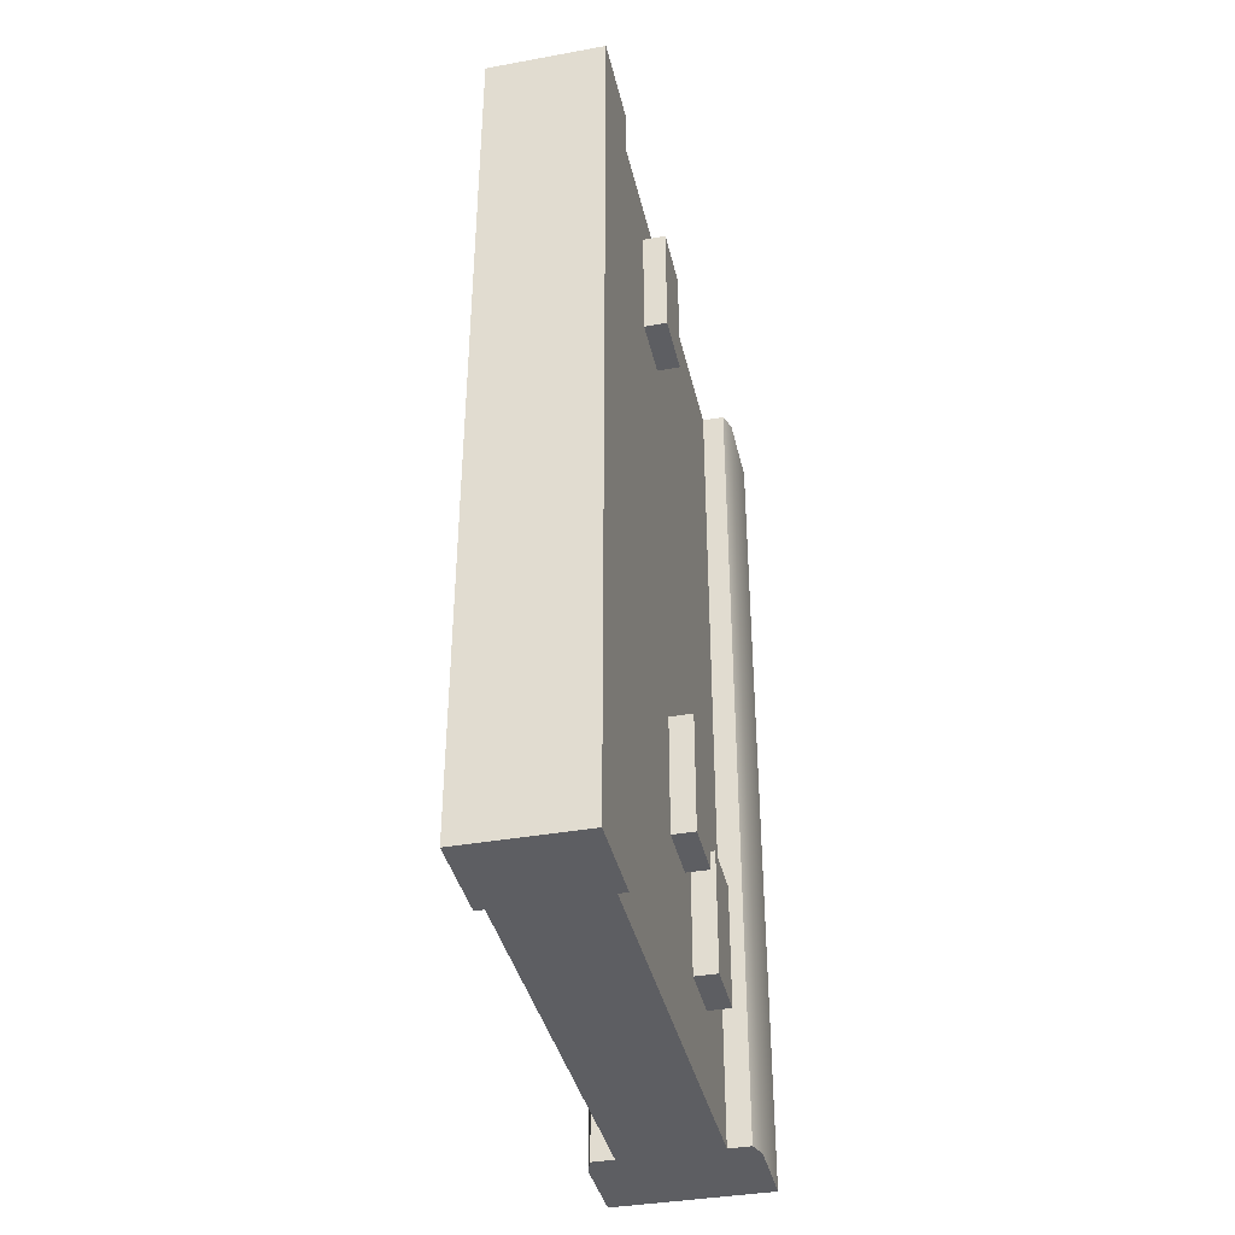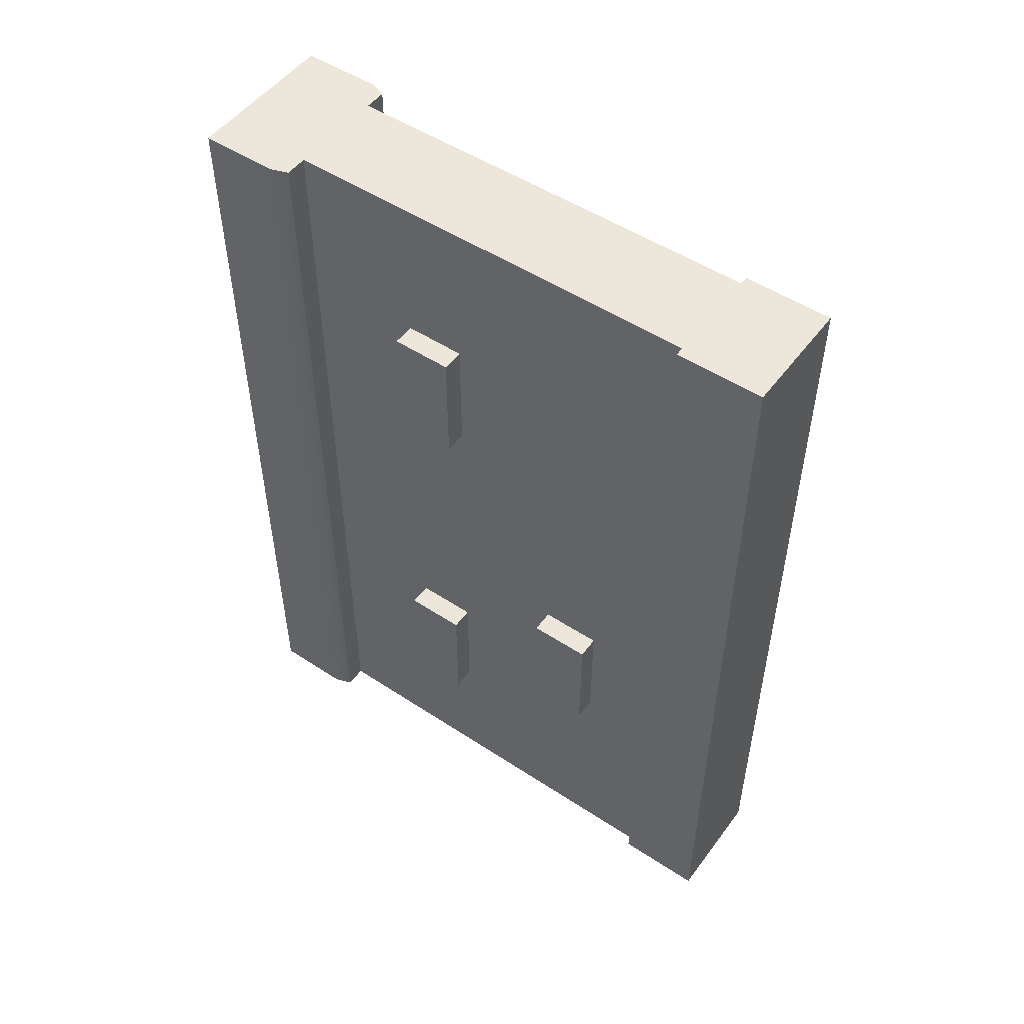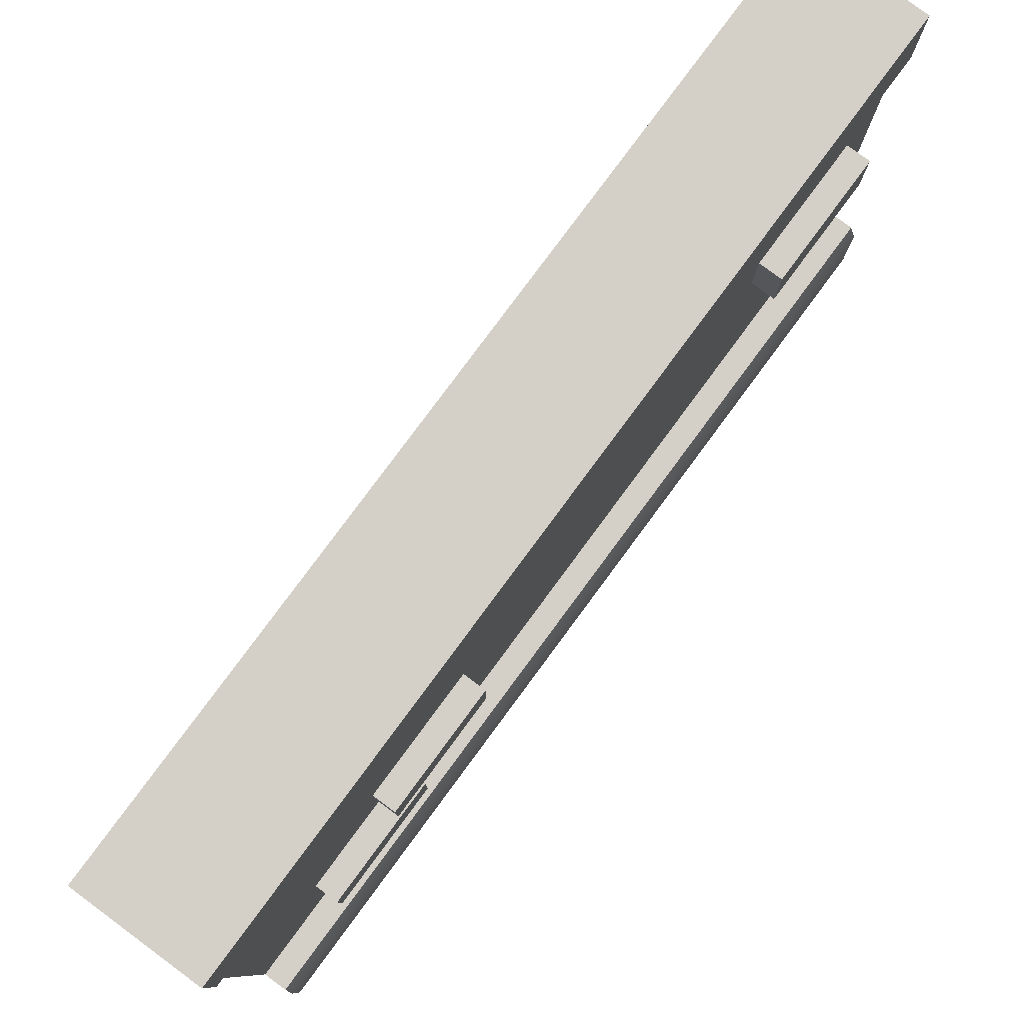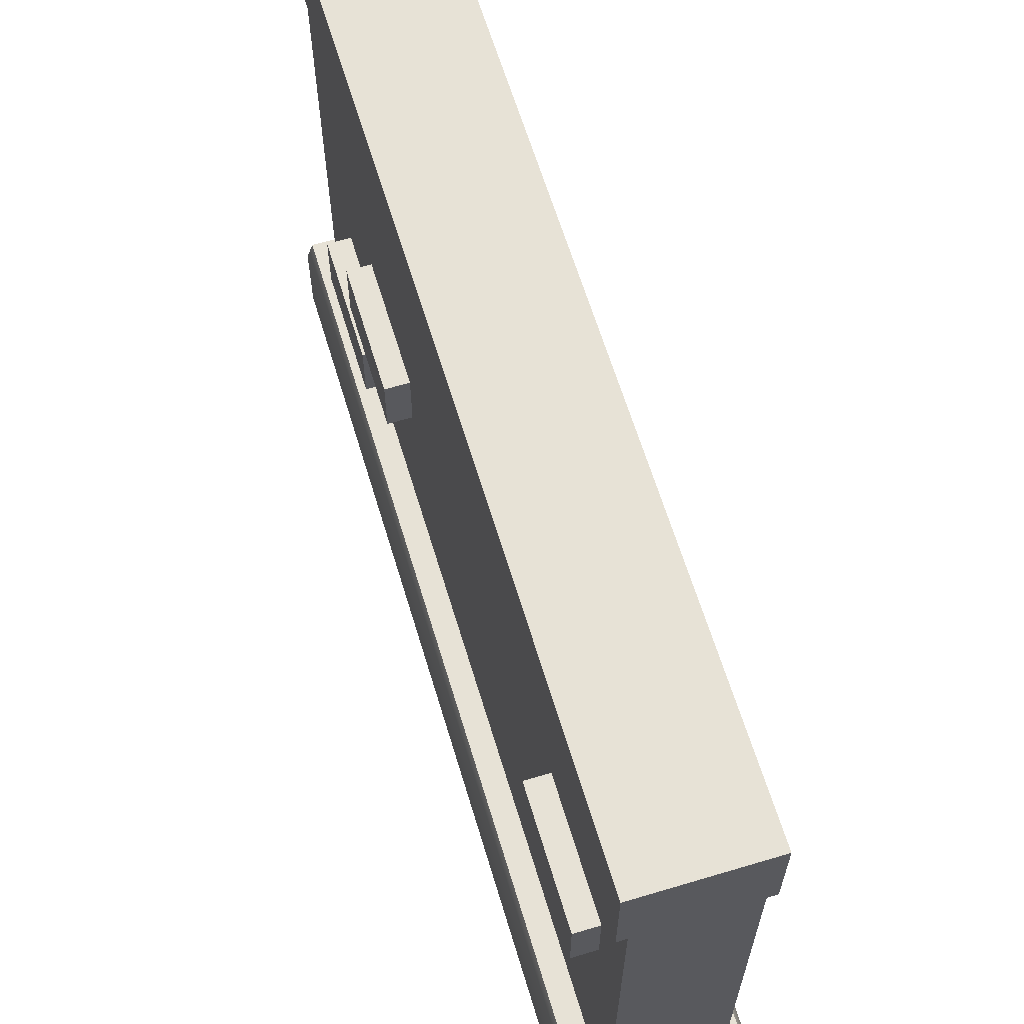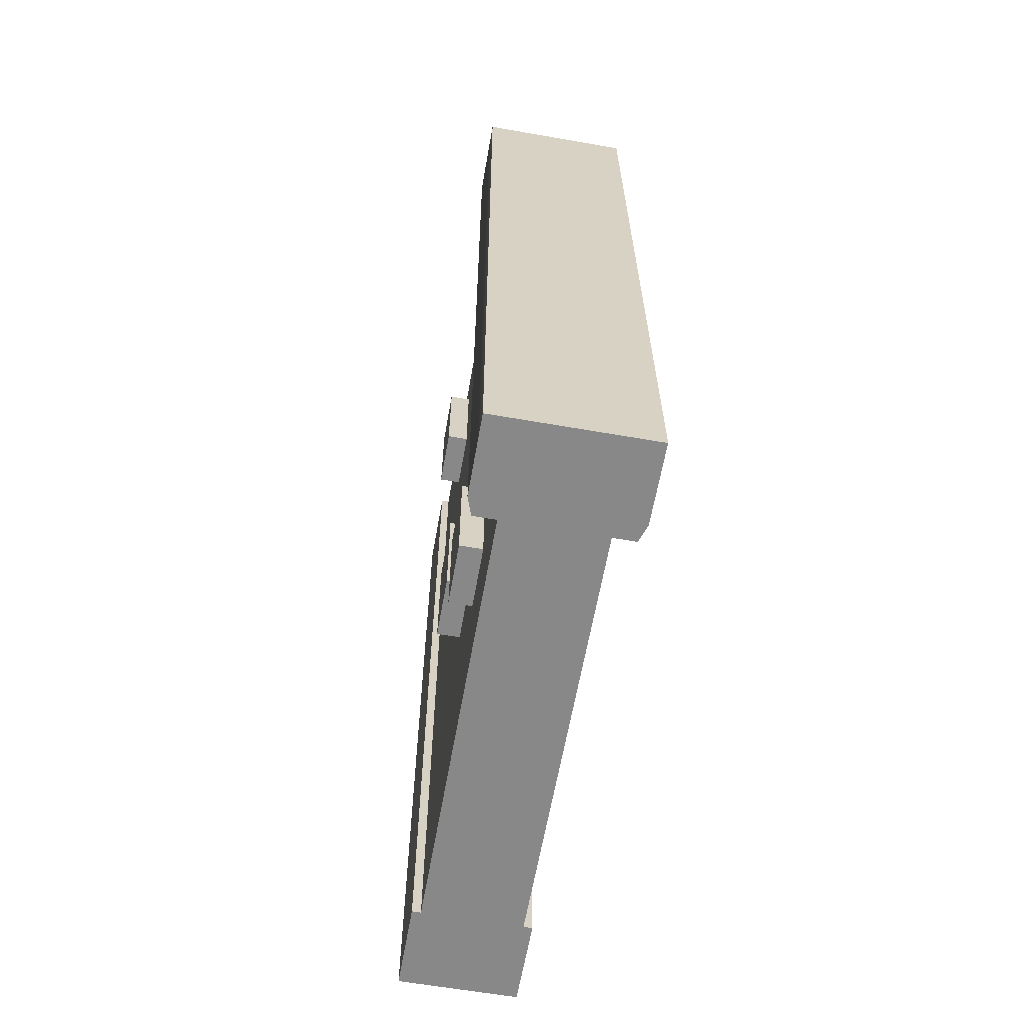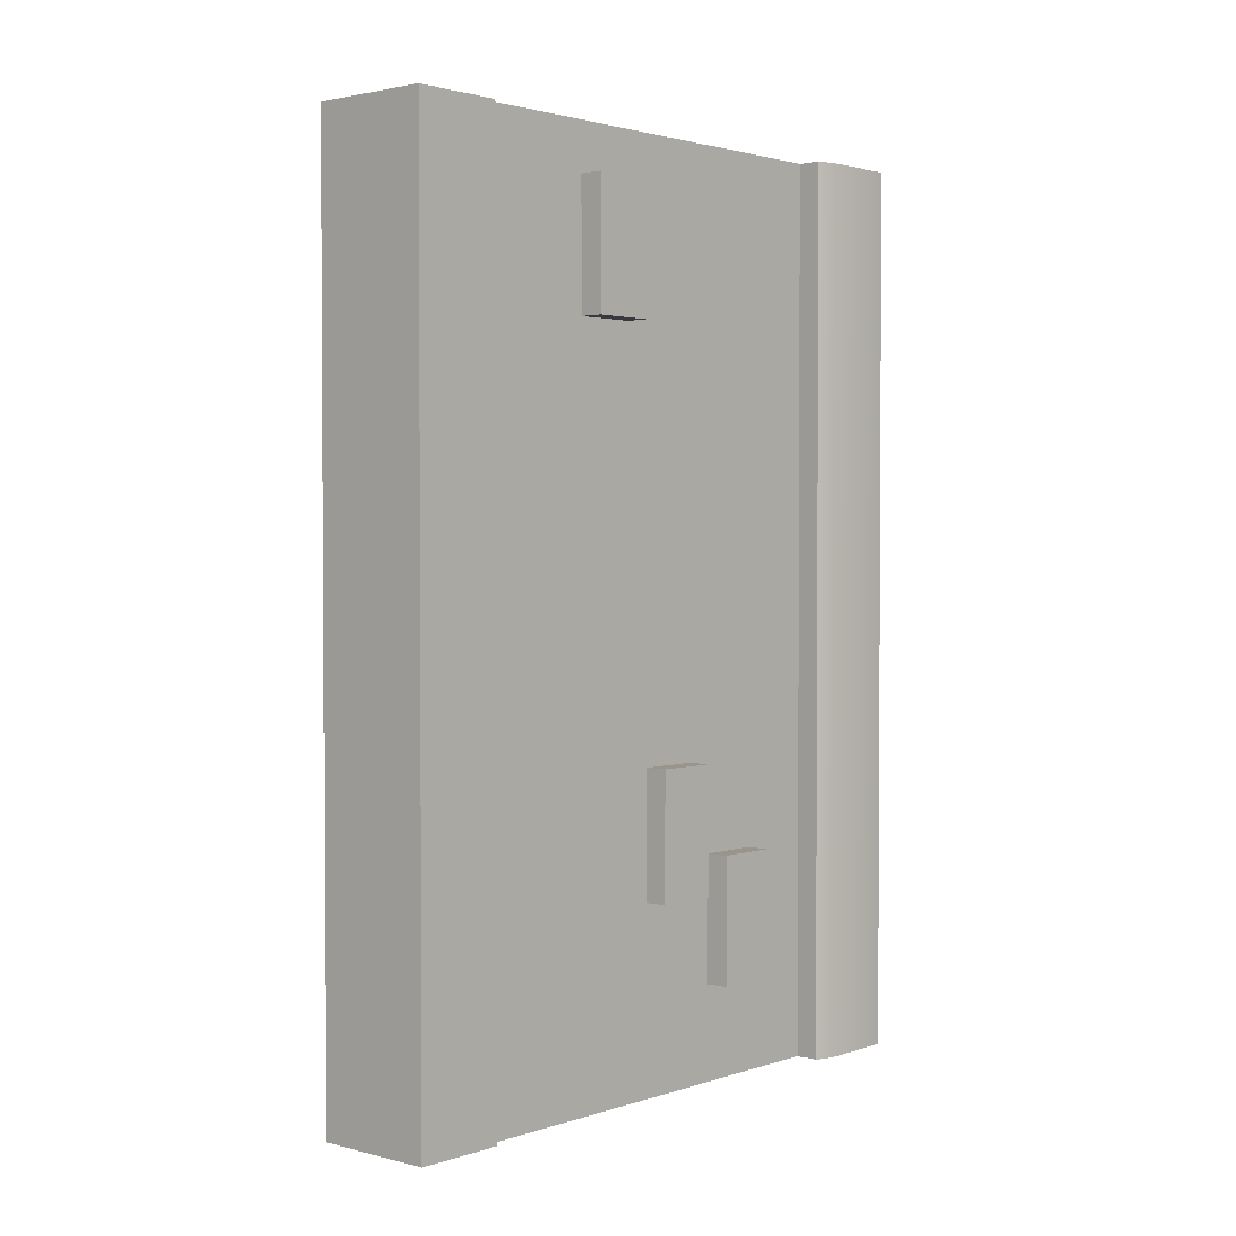
<metadata>
{"format":"obj","ext":"obj","renderer":"f3d","projection":"perspective","resolution":1024,"background":"white","views":[{"elev":-38.7,"azim":-167.2,"up":"+Z"},{"elev":51.1,"azim":125.6,"up":"+Z"},{"elev":80.0,"azim":-143.5,"up":"+Y"},{"elev":63.5,"azim":-16.8,"up":"+Y"},{"elev":-62.9,"azim":-10.0,"up":"+Z"},{"elev":2.1,"azim":-138.5,"up":"+Z"}]}
</metadata>
<code>
o brick-wall.017
v 15.89 0.1347 -10.02
v 15.84 0.1347 -10.02
v 15.89 0.1347 -11.83
v 15.84 0.1347 -11.83
v 16.11 1.024 -11.83
v 16.11 1.024 -10.02
v 16.11 1.204 -11.83
v 16.11 1.204 -10.02
v 15.83 -0.06404 -10.02
v 16.15 -0.06404 -10.02
v 15.83 -0.06404 -11.83
v 16.15 -0.06404 -11.83
v 15.87 1.204 -10.02
v 15.87 1.204 -11.83
v 15.83 0.09858 -10.02
v 15.83 0.09858 -11.83
v 16.14 0.1347 -10.02
v 16.09 0.1347 -10.02
v 16.14 0.1347 -11.83
v 16.09 0.1347 -11.83
v 16.15 0.09858 -11.83
v 16.15 0.09858 -10.02
v 16.09 1.024 -10.02
v 16.09 1.024 -11.83
v 15.87 1.024 -10.02
v 15.89 1.024 -10.02
v 15.87 1.024 -11.83
v 15.89 1.024 -11.83
v 16.11 1.024 -11.83
v 16.11 1.204 -11.83
v 16.09 1.024 -11.83
v 15.87 1.204 -11.83
v 15.89 1.024 -11.83
v 15.87 1.024 -11.83
v 15.83 -0.06404 -11.83
v 16.14 0.1347 -11.83
v 16.09 0.1347 -11.83
v 15.89 0.1347 -11.83
v 15.84 0.1347 -11.83
v 15.83 0.09858 -11.83
v 16.11 1.204 -10.02
v 16.11 1.024 -10.02
v 15.87 1.204 -10.02
v 16.09 1.024 -10.02
v 15.89 1.024 -10.02
v 15.87 1.024 -10.02
v 15.83 -0.06404 -10.02
v 16.14 0.1347 -10.02
v 16.09 0.1347 -10.02
v 15.89 0.1347 -10.02
v 15.84 0.1347 -10.02
v 15.83 0.09858 -10.02
v 15.84 0.2986 -11.38
v 15.84 0.2986 -11.64
v 15.84 0.4251 -11.38
v 15.84 0.4251 -11.64
v 15.89 0.2986 -11.38
v 15.89 0.2986 -11.64
v 15.89 0.4251 -11.38
v 15.89 0.4251 -11.64
v 15.84 0.4793 -11.2
v 15.84 0.4793 -11.46
v 15.84 0.6058 -11.2
v 15.84 0.6058 -11.46
v 15.89 0.4793 -11.2
v 15.89 0.4793 -11.46
v 15.89 0.6058 -11.2
v 15.89 0.6058 -11.46
v 15.84 0.66 -10.12
v 15.84 0.66 -10.37
v 15.84 0.7865 -10.12
v 15.84 0.7865 -10.37
v 15.89 0.66 -10.12
v 15.89 0.66 -10.37
v 15.89 0.7865 -10.12
v 15.89 0.7865 -10.37
v 16.14 0.3851 -11.5
v 16.14 0.3851 -11.25
v 16.14 0.5116 -11.5
v 16.14 0.5116 -11.25
v 16.09 0.3851 -11.5
v 16.09 0.3851 -11.25
v 16.09 0.5116 -11.5
v 16.09 0.5116 -11.25
v 16.14 0.7465 -11.32
v 16.14 0.7465 -11.07
v 16.14 0.873 -11.32
v 16.14 0.873 -11.07
v 16.09 0.7465 -11.32
v 16.09 0.7465 -11.07
v 16.09 0.873 -11.32
v 16.09 0.873 -11.07
v 16.14 0.3851 -10.6
v 16.14 0.3851 -10.35
v 16.14 0.5116 -10.6
v 16.14 0.5116 -10.35
v 16.09 0.3851 -10.6
v 16.09 0.3851 -10.35
v 16.09 0.5116 -10.6
v 16.09 0.5116 -10.35
f 3 2 1
f 2 3 4
f 7 6 5
f 6 7 8
f 11 10 9
f 10 11 12
f 7 13 8
f 13 7 14
f 2 16 15
f 16 2 4
f 19 18 17
f 18 19 20
f 19 22 21
f 22 19 17
f 24 6 23
f 6 24 5
f 27 26 25
f 26 27 28
f 13 27 25
f 27 13 14
f 21 10 12
f 10 21 22
f 15 11 9
f 11 15 16
f 31 30 29
f 30 31 32
f 32 31 33
f 32 33 34
f 35 21 12
f 21 35 36
f 36 35 37
f 37 35 38
f 38 35 39
f 39 35 40
f 43 42 41
f 42 43 44
f 44 43 45
f 45 43 46
f 22 47 10
f 47 22 48
f 47 48 49
f 47 49 50
f 47 50 51
f 47 51 52
f 26 3 1
f 3 26 28
f 24 18 20
f 18 24 23
f 20 28 24
f 28 20 3
f 26 18 23
f 18 26 1
f 55 54 53
f 54 55 56
f 54 57 53
f 57 54 58
f 55 57 59
f 57 55 53
f 60 55 59
f 55 60 56
f 54 60 58
f 60 54 56
f 63 62 61
f 62 63 64
f 62 65 61
f 65 62 66
f 63 65 67
f 65 63 61
f 68 63 67
f 63 68 64
f 62 68 66
f 68 62 64
f 71 70 69
f 70 71 72
f 70 73 69
f 73 70 74
f 71 73 75
f 73 71 69
f 76 71 75
f 71 76 72
f 70 76 74
f 76 70 72
f 79 78 77
f 78 79 80
f 78 81 77
f 81 78 82
f 79 81 83
f 81 79 77
f 84 79 83
f 79 84 80
f 78 84 82
f 84 78 80
f 87 86 85
f 86 87 88
f 86 89 85
f 89 86 90
f 87 89 91
f 89 87 85
f 92 87 91
f 87 92 88
f 86 92 90
f 92 86 88
f 95 94 93
f 94 95 96
f 94 97 93
f 97 94 98
f 95 97 99
f 97 95 93
f 100 95 99
f 95 100 96
f 94 100 98
f 100 94 96
f 3 2 1
f 2 3 4
f 7 6 5
f 6 7 8
f 11 10 9
f 10 11 12
f 7 13 8
f 13 7 14
f 2 16 15
f 16 2 4
f 19 18 17
f 18 19 20
f 19 22 21
f 22 19 17
f 24 6 23
f 6 24 5
f 27 26 25
f 26 27 28
f 13 27 25
f 27 13 14
f 21 10 12
f 10 21 22
f 15 11 9
f 11 15 16
f 31 30 29
f 30 31 32
f 32 31 33
f 32 33 34
f 35 21 12
f 21 35 36
f 36 35 37
f 37 35 38
f 38 35 39
f 39 35 40
f 43 42 41
f 42 43 44
f 44 43 45
f 45 43 46
f 22 47 10
f 47 22 48
f 47 48 49
f 47 49 50
f 47 50 51
f 47 51 52
f 26 3 1
f 3 26 28
f 24 18 20
f 18 24 23
f 20 28 24
f 28 20 3
f 26 18 23
f 18 26 1
f 55 54 53
f 54 55 56
f 54 57 53
f 57 54 58
f 55 57 59
f 57 55 53
f 60 55 59
f 55 60 56
f 54 60 58
f 60 54 56
f 63 62 61
f 62 63 64
f 62 65 61
f 65 62 66
f 63 65 67
f 65 63 61
f 68 63 67
f 63 68 64
f 62 68 66
f 68 62 64
f 71 70 69
f 70 71 72
f 70 73 69
f 73 70 74
f 71 73 75
f 73 71 69
f 76 71 75
f 71 76 72
f 70 76 74
f 76 70 72
f 79 78 77
f 78 79 80
f 78 81 77
f 81 78 82
f 79 81 83
f 81 79 77
f 84 79 83
f 79 84 80
f 78 84 82
f 84 78 80
f 87 86 85
f 86 87 88
f 86 89 85
f 89 86 90
f 87 89 91
f 89 87 85
f 92 87 91
f 87 92 88
f 86 92 90
f 92 86 88
f 95 94 93
f 94 95 96
f 94 97 93
f 97 94 98
f 95 97 99
f 97 95 93
f 100 95 99
f 95 100 96
f 94 100 98
f 100 94 96

</code>
